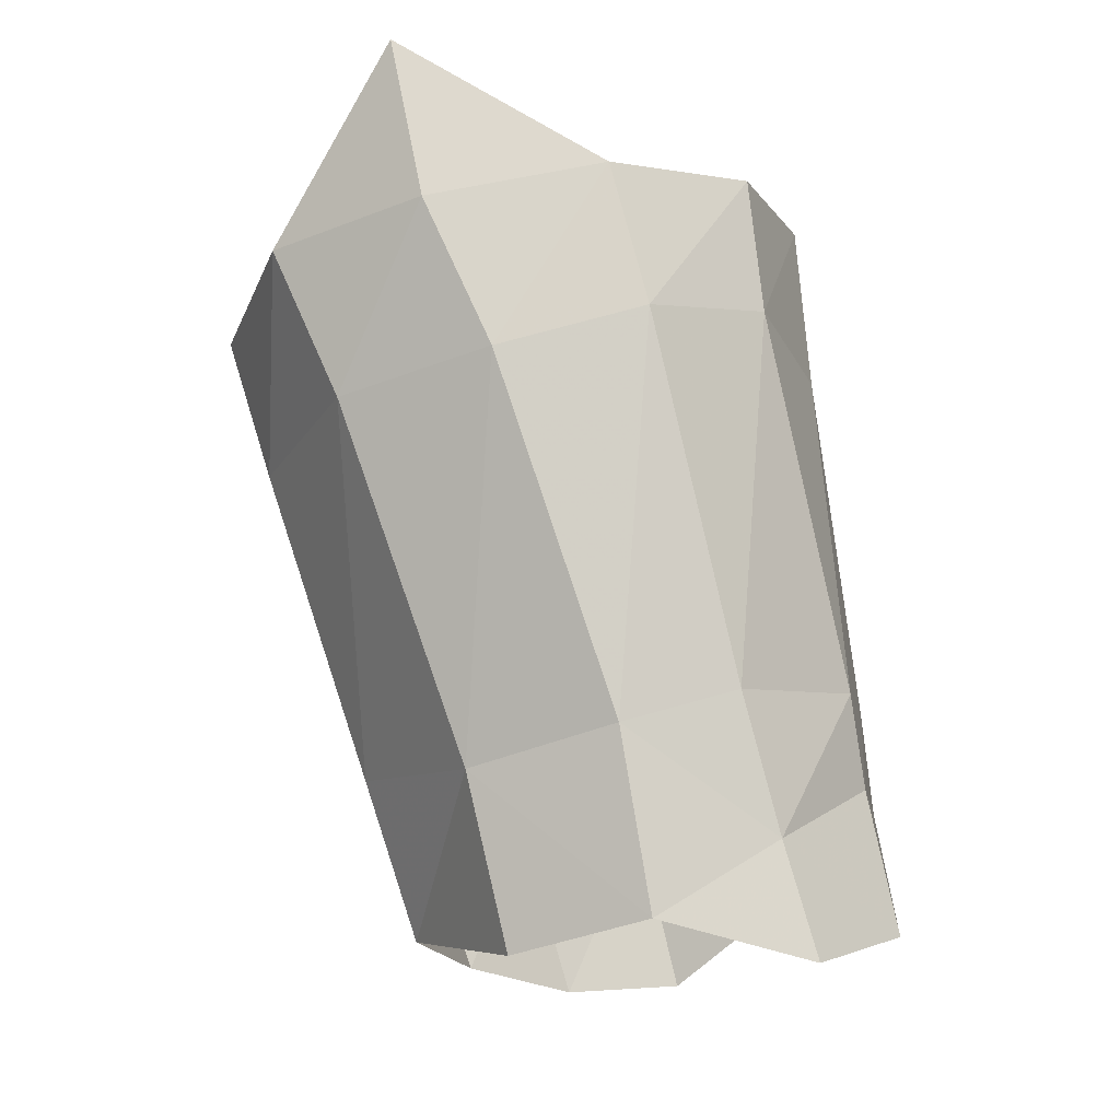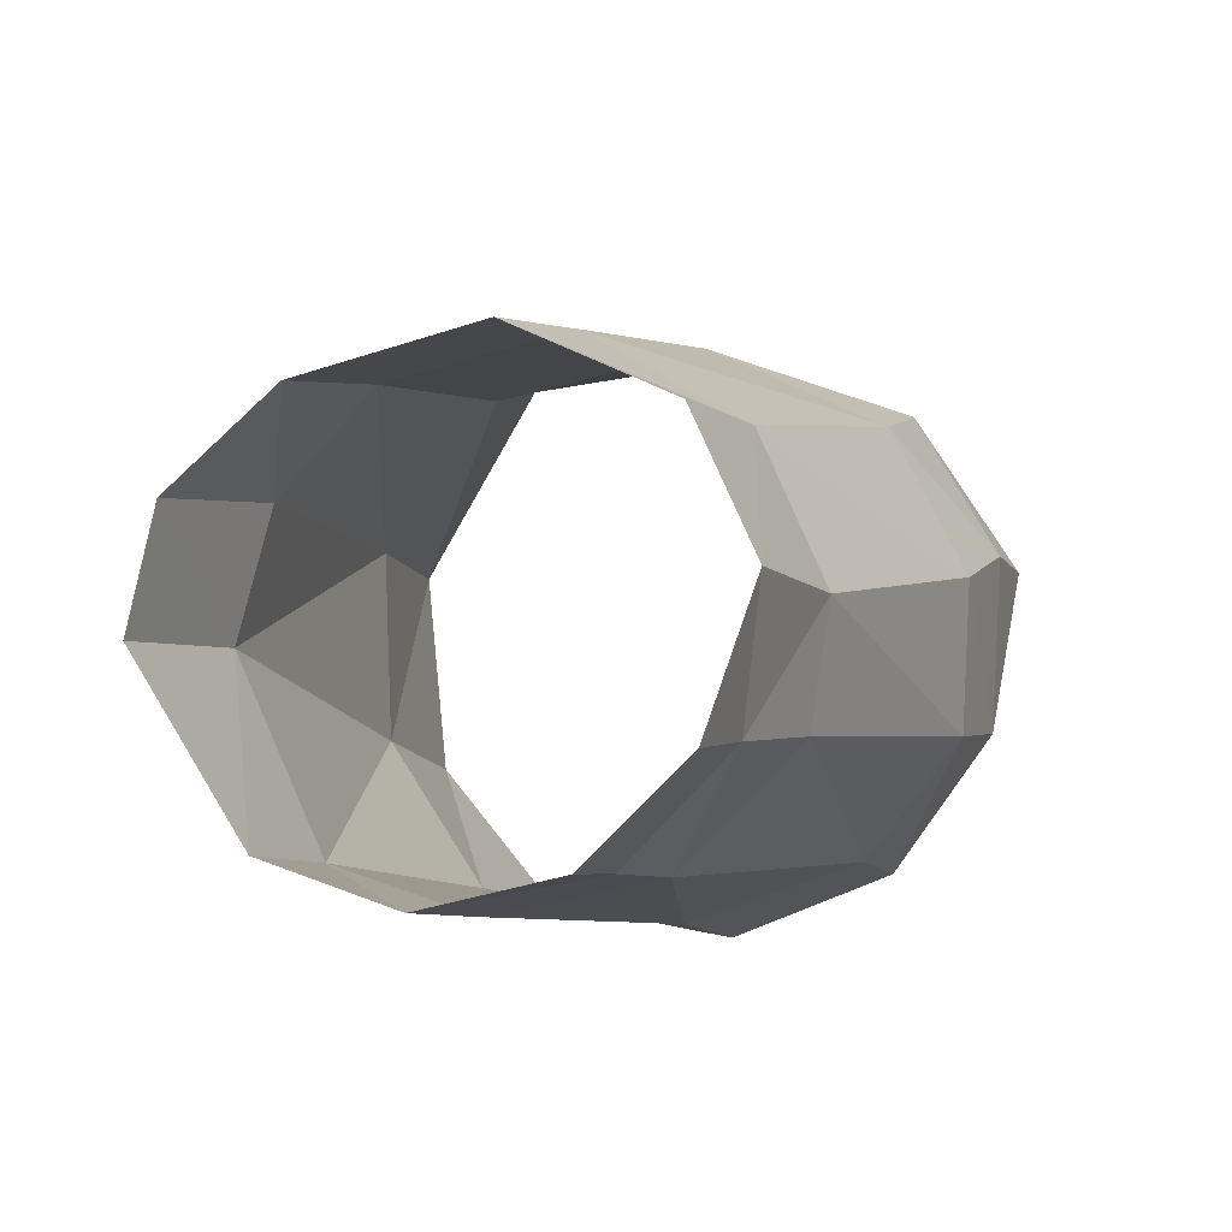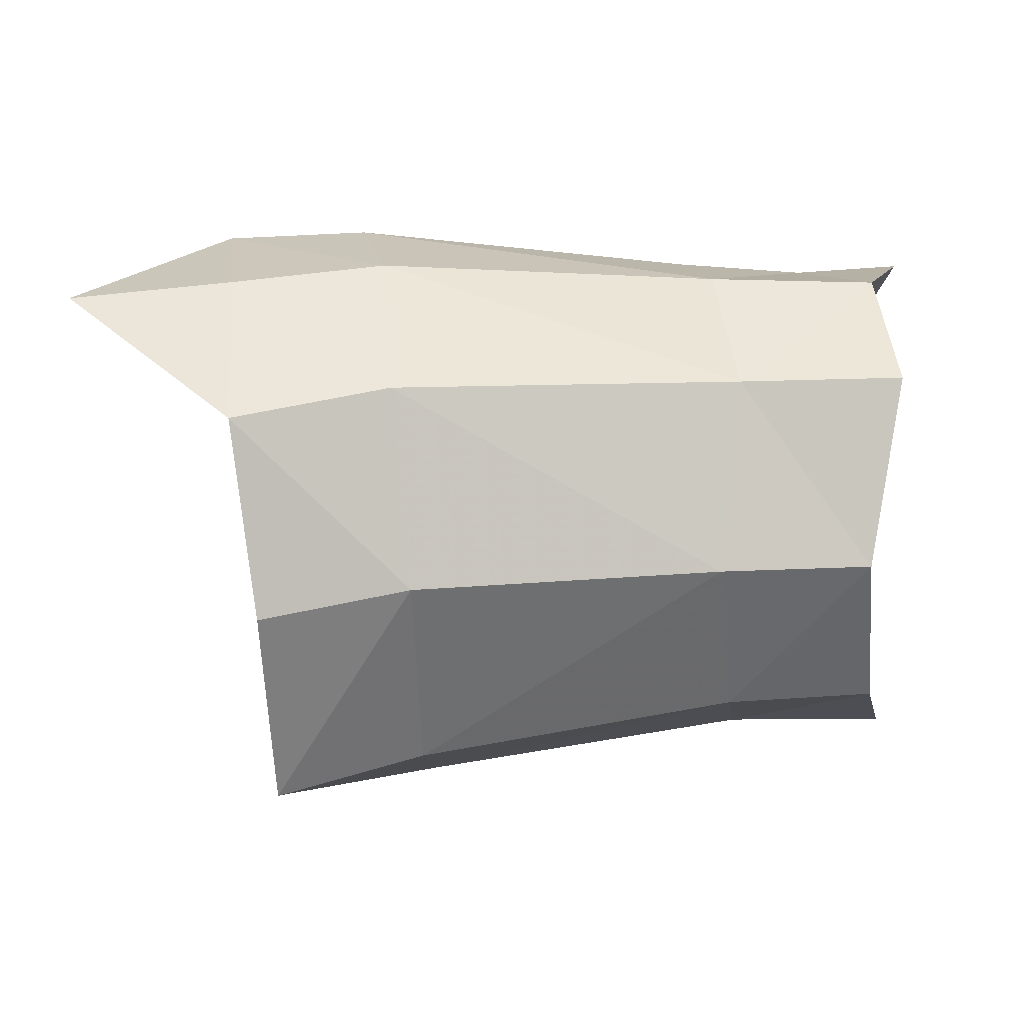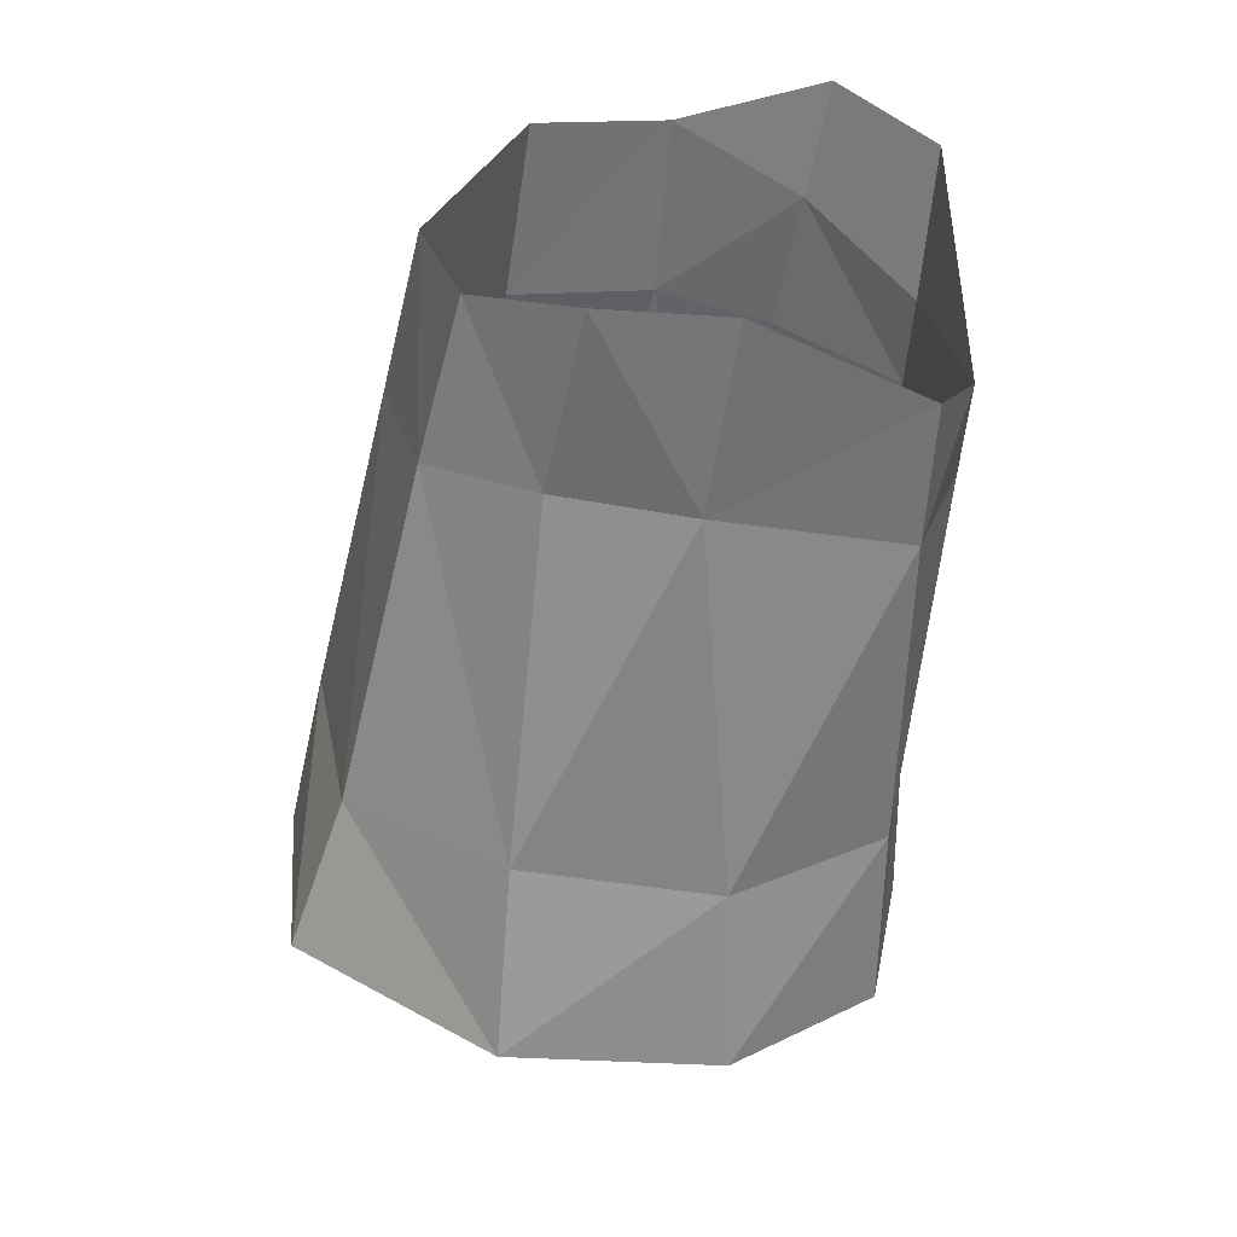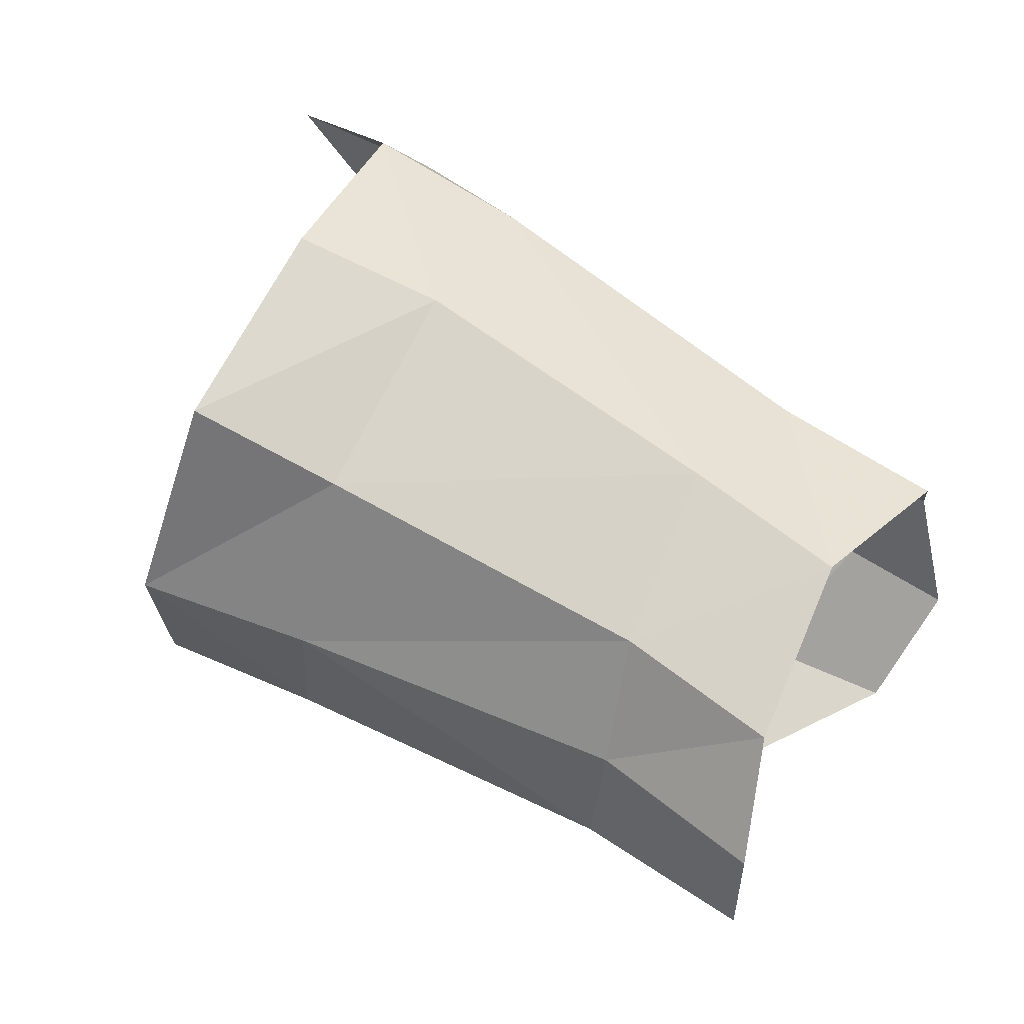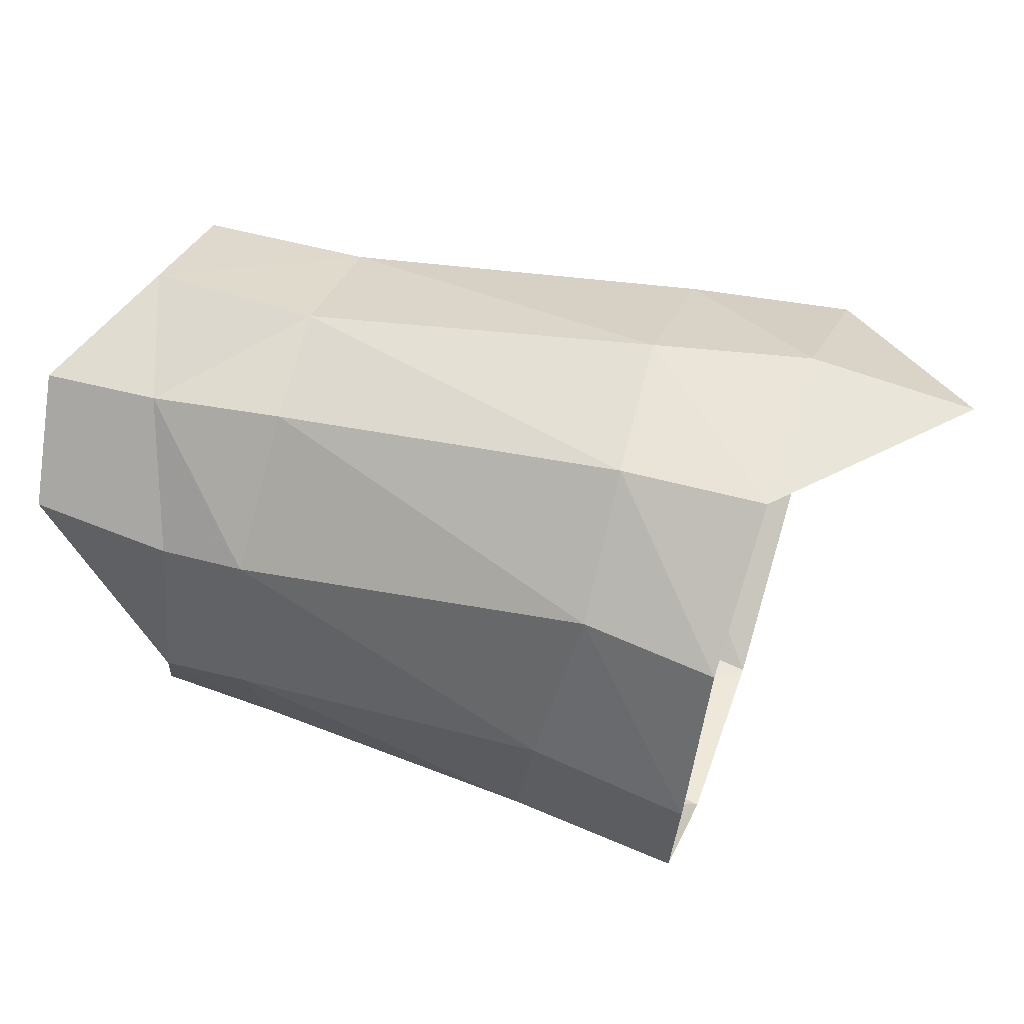
<metadata>
{"format":"obj","ext":"obj","renderer":"f3d","projection":"perspective","resolution":1024,"background":"white","views":[{"elev":76.5,"azim":-99.4,"up":"+Z"},{"elev":-7.0,"azim":-70.8,"up":"+Y"},{"elev":25.6,"azim":175.8,"up":"+Z"},{"elev":-59.6,"azim":-94.7,"up":"+Z"},{"elev":63.3,"azim":-149.8,"up":"+Y"},{"elev":54.9,"azim":21.4,"up":"+Z"}]}
</metadata>
<code>
v -0.00556 -0.006964 0.006091
v -0.006444 -0.008836 0.00061
v -0.001226 -0.009262 0.000578
v -0.001232 -0.00724 0.005951
v -0.006504 0.006232 0.007234
v -0.006465 0.0015 0.009634
v -0.001587 0.002805 0.009652
v -0.001478 0.007523 0.006905
v -0.006935 0.009019 0.001506
v -0.002129 0.009704 0.000986
v 0.003651 0.002977 0.009297
v -0.005838 -0.00324 0.00923
v -0.001263 -0.002821 0.009257
v -0.001689 -0.008095 -0.005556
v -0.001858 -0.003615 -0.009311
v -0.002441 0.009034 -0.005915
v -0.01857 0.00278 -0.007483
v -0.007846 0.002932 -0.008923
v -0.007389 -0.003042 -0.008868
v -0.01874 -0.001263 -0.008541
v -0.002127 0.002885 -0.00988
v -0.007248 0.007754 -0.005383
v -0.01724 -0.007654 0.003696
v -0.01717 -0.008681 -0.001751
v -0.01717 -0.004005 0.007504
v -0.01798 0.004203 0.006277
v -0.01767 -0.000331 0.008228
v -0.007478 -0.007721 -0.005656
v -0.01726 -0.007185 -0.00637
v -0.01779 0.006111 -0.004753
v -0.01705 0.007424 0.000961
v -0.02287 0.005226 -0.005156
v -0.0222 0.006621 0.000541
v -0.02348 0.003834 0.006102
v -0.02325 -0.000331 0.007957
v -0.02154 -0.00443 0.00693
v -0.02402 0.002095 -0.008099
v -0.02439 -0.001652 -0.008789
v -0.02148 -0.0071 -0.006575
v -0.02465 -0.007721 0.003641
v -0.02517 -0.00484 0.006946
v -0.02013 -0.007617 0.003144
v -0.0203 -0.008596 -0.002607
f 2 3 1
f 1 3 4
f 6 7 5
f 5 7 8
f 5 8 9
f 9 8 10
f 12 13 6
f 6 13 7
f 13 11 7
f 17 18 20
f 20 18 19
f 22 9 16
f 16 9 10
f 1 23 2
f 2 23 24
f 12 25 1
f 1 25 23
f 1 4 12
f 12 4 13
f 5 26 6
f 6 26 27
f 7 11 8
f 2 24 28
f 28 24 29
f 22 18 30
f 30 18 17
f 18 21 19
f 19 21 15
f 28 29 19
f 19 29 20
f 9 22 31
f 31 22 30
f 6 27 12
f 12 27 25
f 26 5 31
f 31 5 9
f 18 22 21
f 21 22 16
f 19 15 28
f 28 15 14
f 28 14 2
f 2 14 3
f 31 30 33
f 33 30 32
f 31 33 26
f 26 33 34
f 27 26 35
f 35 26 34
f 25 27 36
f 36 27 35
f 30 17 32
f 32 17 37
f 17 20 37
f 37 20 38
f 38 20 39
f 39 20 29
f 35 41 36
f 25 36 23
f 23 36 42
f 24 43 29
f 29 43 39
f 43 24 42
f 42 24 23
f 42 40 43
f 42 36 40
f 40 36 41

</code>
